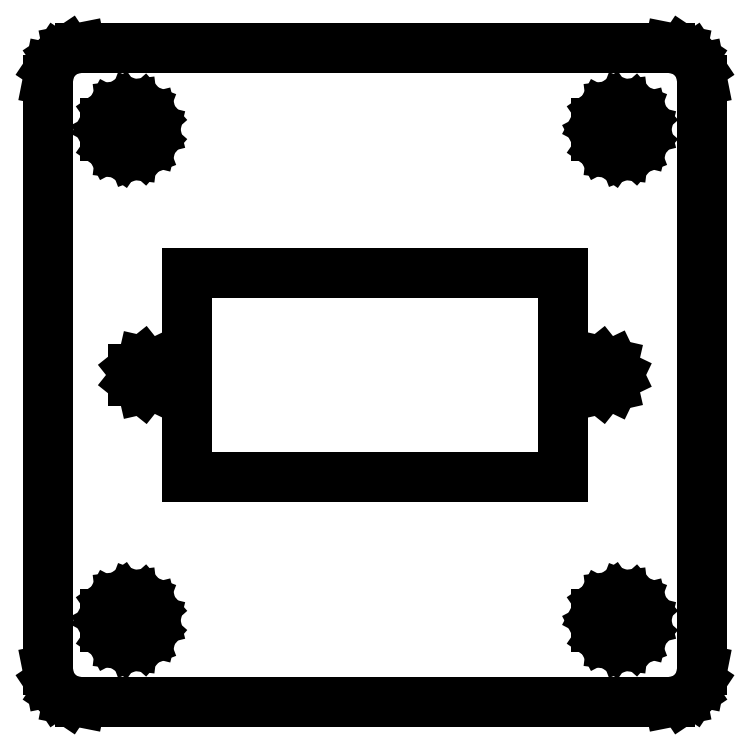
<metadata>
{"format":"dxf","ext":"dxf","renderer":"ezdxf+matplotlib","layout":"modelspace","background":"white","min_lineweight":24,"dpi":150}
</metadata>
<code>
0
SECTION
2
ENTITIES
0
LINE
8
0
10
-20
11
-20
20
-18
21
18
0
LINE
8
0
10
-20
11
-19.85
20
18
21
18.77
0
LINE
8
0
10
-19.85
11
-19.41
20
18.77
21
19.41
0
LINE
8
0
10
-19.41
11
-18.77
20
19.41
21
19.85
0
LINE
8
0
10
-18.77
11
-18
20
19.85
21
20
0
LINE
8
0
10
-18
11
18
20
20
21
20
0
LINE
8
0
10
18
11
18.77
20
20
21
19.85
0
LINE
8
0
10
18.77
11
19.41
20
19.85
21
19.41
0
LINE
8
0
10
19.41
11
19.85
20
19.41
21
18.77
0
LINE
8
0
10
19.85
11
20
20
18.77
21
18
0
LINE
8
0
10
20
11
20
20
18
21
-18
0
LINE
8
0
10
20
11
19.85
20
-18
21
-18.77
0
LINE
8
0
10
19.85
11
19.41
20
-18.77
21
-19.41
0
LINE
8
0
10
19.41
11
18.77
20
-19.41
21
-19.85
0
LINE
8
0
10
18.77
11
18
20
-19.85
21
-20
0
LINE
8
0
10
18
11
-18
20
-20
21
-20
0
LINE
8
0
10
-18
11
-18.77
20
-20
21
-19.85
0
LINE
8
0
10
-18.77
11
-19.41
20
-19.85
21
-19.41
0
LINE
8
0
10
-19.41
11
-19.85
20
-19.41
21
-18.77
0
LINE
8
0
10
-19.85
11
-20
20
-18.77
21
-18
0
LINE
8
0
10
-16.5
11
-16.5
20
-15.37
21
-14.63
0
LINE
8
0
10
-16.5
11
-16.16
20
-14.63
21
-13.97
0
LINE
8
0
10
-16.16
11
-15.55
20
-13.97
21
-13.55
0
LINE
8
0
10
-15.55
11
-14.81
20
-13.55
21
-13.46
0
LINE
8
0
10
-14.81
11
-14.12
20
-13.46
21
-13.72
0
LINE
8
0
10
-14.12
11
-13.63
20
-13.72
21
-14.28
0
LINE
8
0
10
-13.63
11
-13.45
20
-14.28
21
-15
0
LINE
8
0
10
-13.45
11
-13.63
20
-15
21
-15.72
0
LINE
8
0
10
-13.63
11
-14.12
20
-15.72
21
-16.28
0
LINE
8
0
10
-14.12
11
-14.81
20
-16.28
21
-16.54
0
LINE
8
0
10
-14.81
11
-15.55
20
-16.54
21
-16.45
0
LINE
8
0
10
-15.55
11
-16.16
20
-16.45
21
-16.03
0
LINE
8
0
10
-16.16
11
-16.5
20
-16.03
21
-15.37
0
LINE
8
0
10
-16.5
11
-16.5
20
14.63
21
15.37
0
LINE
8
0
10
-16.5
11
-16.16
20
15.37
21
16.03
0
LINE
8
0
10
-16.16
11
-15.55
20
16.03
21
16.45
0
LINE
8
0
10
-15.55
11
-14.81
20
16.45
21
16.54
0
LINE
8
0
10
-14.81
11
-14.12
20
16.54
21
16.28
0
LINE
8
0
10
-14.12
11
-13.63
20
16.28
21
15.72
0
LINE
8
0
10
-13.63
11
-13.45
20
15.72
21
15
0
LINE
8
0
10
-13.45
11
-13.63
20
15
21
14.28
0
LINE
8
0
10
-13.63
11
-14.12
20
14.28
21
13.72
0
LINE
8
0
10
-14.12
11
-14.81
20
13.72
21
13.46
0
LINE
8
0
10
-14.81
11
-15.55
20
13.46
21
13.55
0
LINE
8
0
10
-15.55
11
-16.16
20
13.55
21
13.97
0
LINE
8
0
10
-16.16
11
-16.5
20
13.97
21
14.63
0
LINE
8
0
10
-14.79
11
-14.79
20
-0.38
21
0.38
0
LINE
8
0
10
-14.79
11
-14.2
20
0.38
21
0.853
0
LINE
8
0
10
-14.2
11
-13.45
20
0.853
21
0.684
0
LINE
8
0
10
-13.45
11
-13.12
20
0.684
21
0
0
LINE
8
0
10
-13.12
11
-13.45
20
0
21
-0.684
0
LINE
8
0
10
-13.45
11
-14.2
20
-0.684
21
-0.853
0
LINE
8
0
10
-14.2
11
-14.79
20
-0.853
21
-0.38
0
LINE
8
0
10
-11.5
11
-11.5
20
-6.25
21
6.25
0
LINE
8
0
10
-11.5
11
11.5
20
6.25
21
6.25
0
LINE
8
0
10
11.5
11
11.5
20
6.25
21
-6.25
0
LINE
8
0
10
11.5
11
-11.5
20
-6.25
21
-6.25
0
LINE
8
0
10
13.21
11
13.21
20
-0.38
21
0.38
0
LINE
8
0
10
13.21
11
13.8
20
0.38
21
0.853
0
LINE
8
0
10
13.8
11
14.55
20
0.853
21
0.684
0
LINE
8
0
10
14.55
11
14.88
20
0.684
21
0
0
LINE
8
0
10
14.88
11
14.55
20
0
21
-0.684
0
LINE
8
0
10
14.55
11
13.8
20
-0.684
21
-0.853
0
LINE
8
0
10
13.8
11
13.21
20
-0.853
21
-0.38
0
LINE
8
0
10
13.49
11
13.49
20
-15.37
21
-14.63
0
LINE
8
0
10
13.49
11
13.84
20
-14.63
21
-13.97
0
LINE
8
0
10
13.84
11
14.45
20
-13.97
21
-13.55
0
LINE
8
0
10
14.45
11
15.19
20
-13.55
21
-13.46
0
LINE
8
0
10
15.19
11
15.88
20
-13.46
21
-13.72
0
LINE
8
0
10
15.88
11
16.37
20
-13.72
21
-14.28
0
LINE
8
0
10
16.37
11
16.55
20
-14.28
21
-15
0
LINE
8
0
10
16.55
11
16.37
20
-15
21
-15.72
0
LINE
8
0
10
16.37
11
15.88
20
-15.72
21
-16.28
0
LINE
8
0
10
15.88
11
15.19
20
-16.28
21
-16.54
0
LINE
8
0
10
15.19
11
14.45
20
-16.54
21
-16.45
0
LINE
8
0
10
14.45
11
13.84
20
-16.45
21
-16.03
0
LINE
8
0
10
13.84
11
13.49
20
-16.03
21
-15.37
0
LINE
8
0
10
13.49
11
13.49
20
14.63
21
15.37
0
LINE
8
0
10
13.49
11
13.84
20
15.37
21
16.03
0
LINE
8
0
10
13.84
11
14.45
20
16.03
21
16.45
0
LINE
8
0
10
14.45
11
15.19
20
16.45
21
16.54
0
LINE
8
0
10
15.19
11
15.88
20
16.54
21
16.28
0
LINE
8
0
10
15.88
11
16.37
20
16.28
21
15.72
0
LINE
8
0
10
16.37
11
16.55
20
15.72
21
15
0
LINE
8
0
10
16.55
11
16.37
20
15
21
14.28
0
LINE
8
0
10
16.37
11
15.88
20
14.28
21
13.72
0
LINE
8
0
10
15.88
11
15.19
20
13.72
21
13.46
0
LINE
8
0
10
15.19
11
14.45
20
13.46
21
13.55
0
LINE
8
0
10
14.45
11
13.84
20
13.55
21
13.97
0
LINE
8
0
10
13.84
11
13.49
20
13.97
21
14.63
0
ENDSEC
0
EOF

</code>
